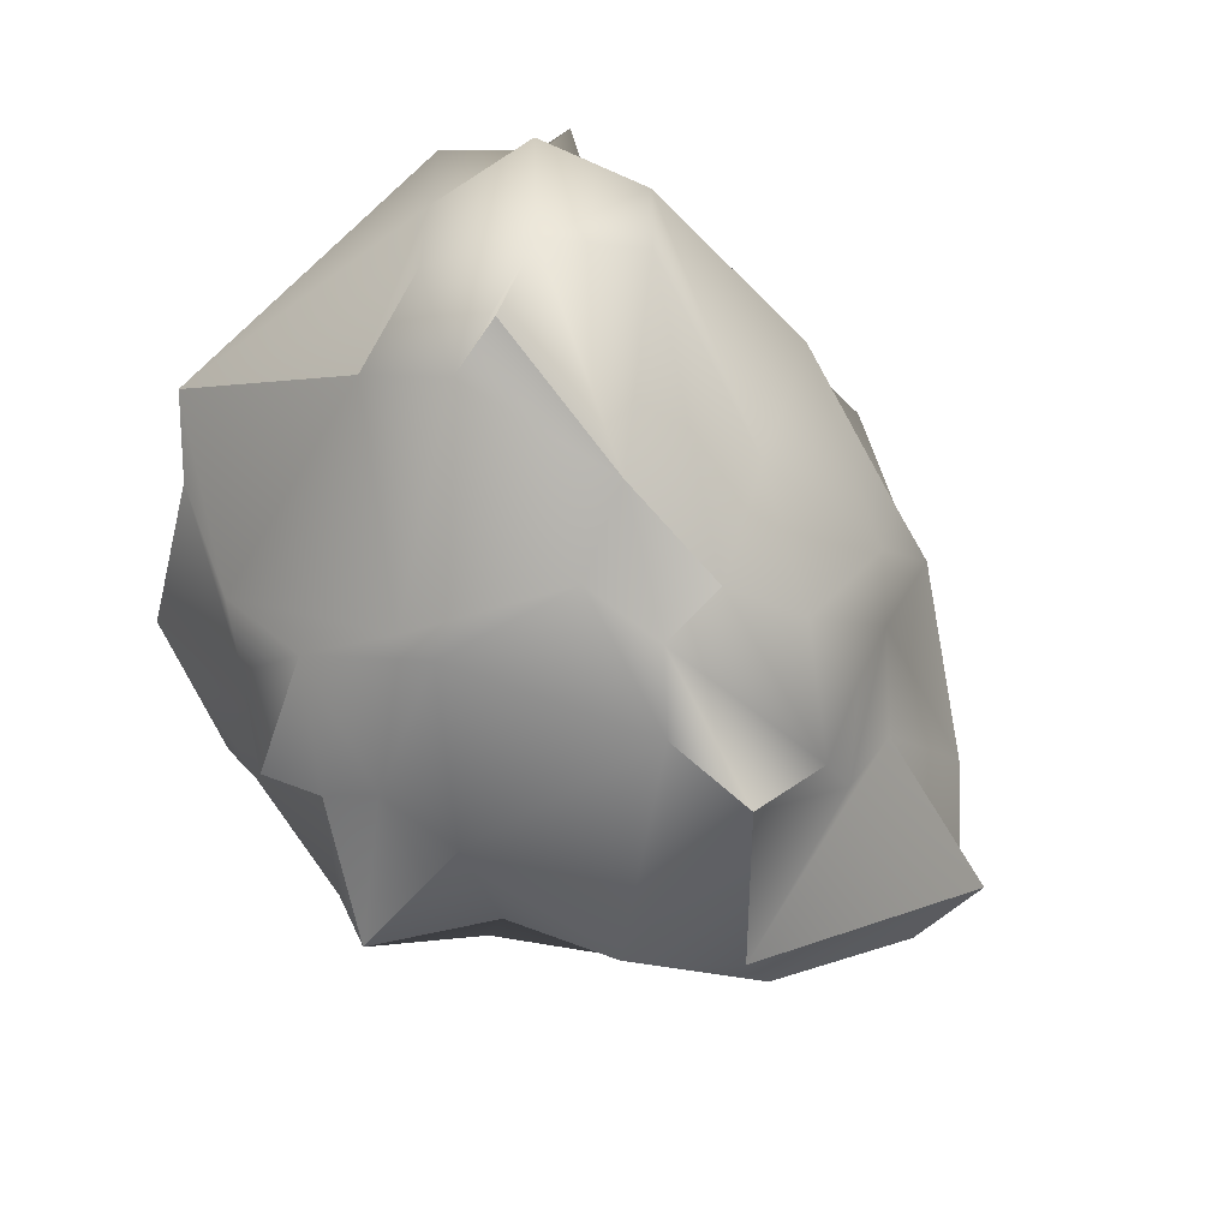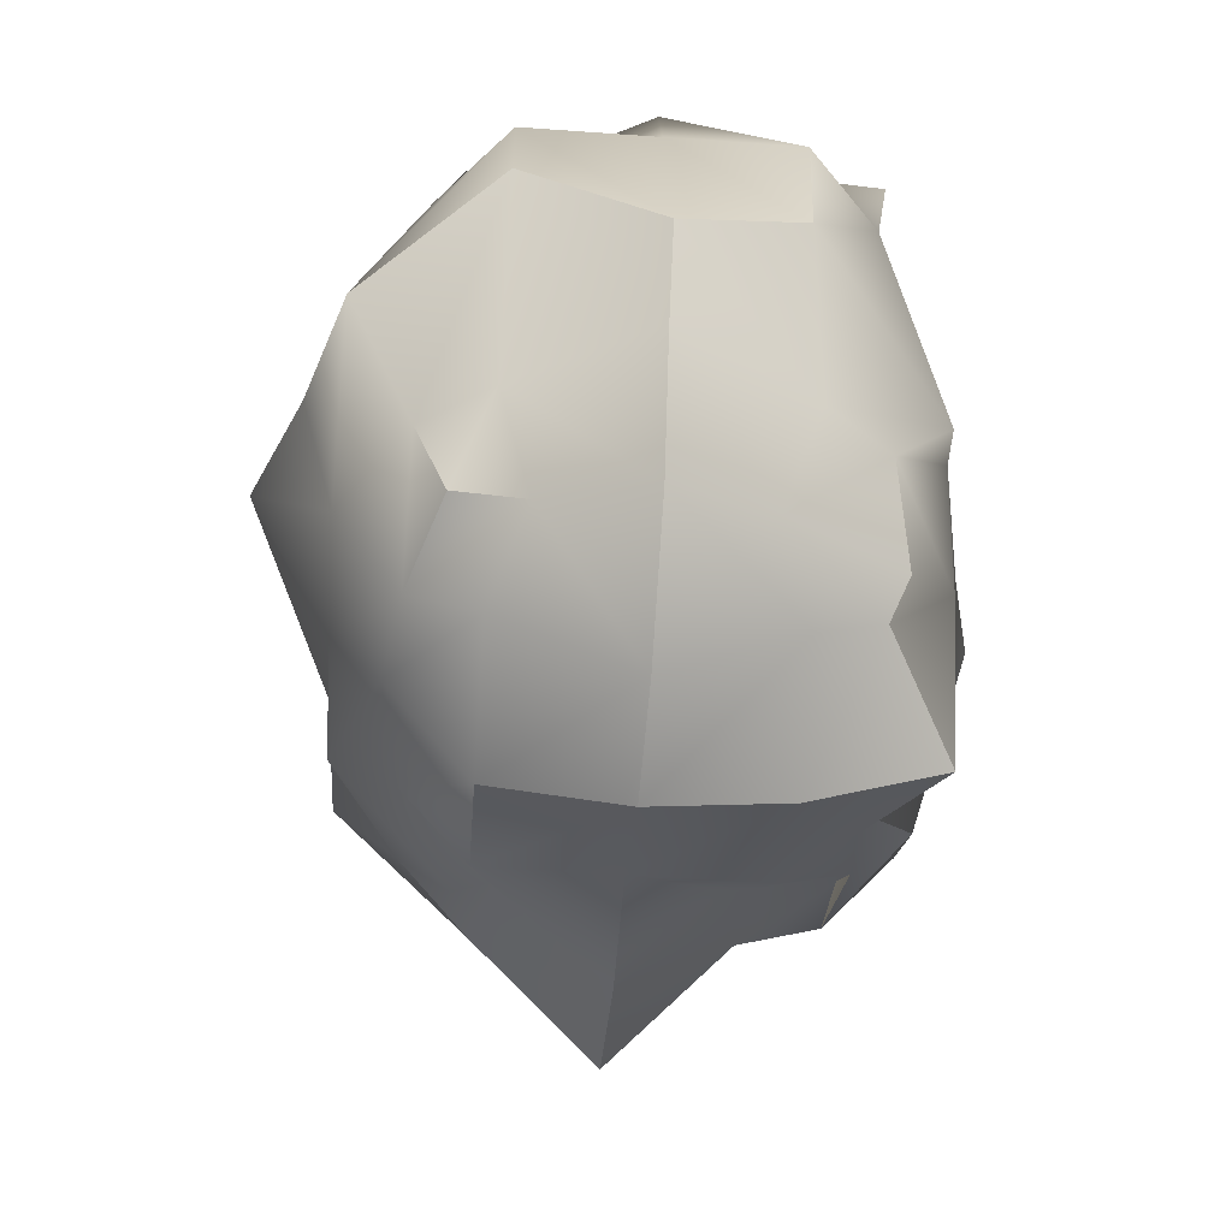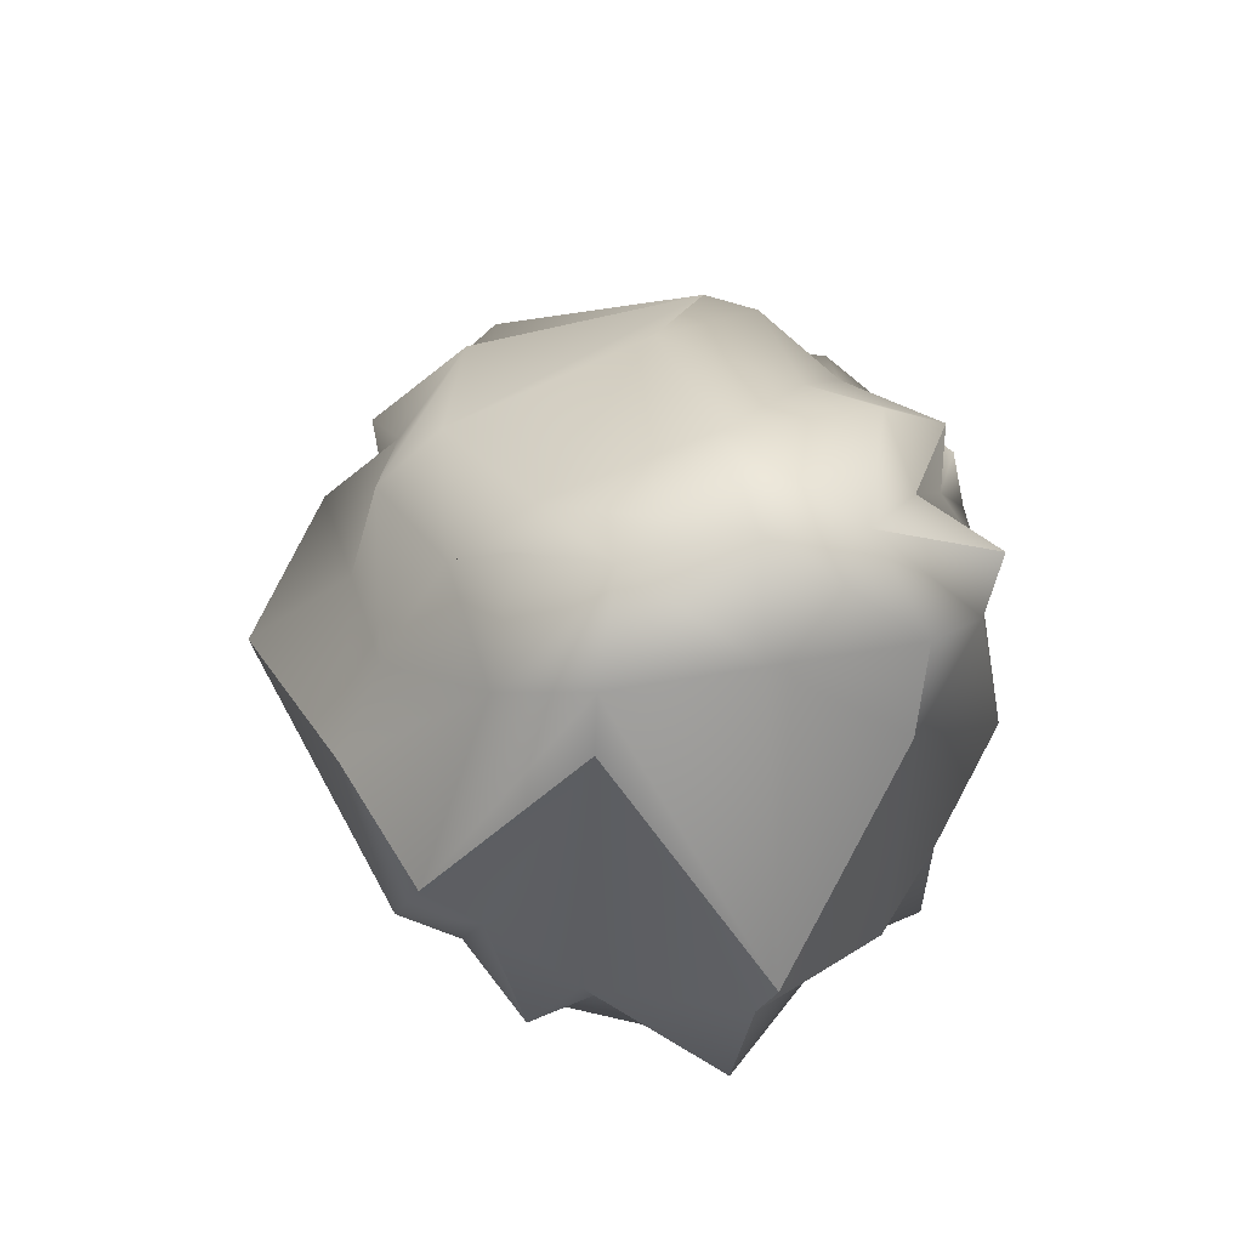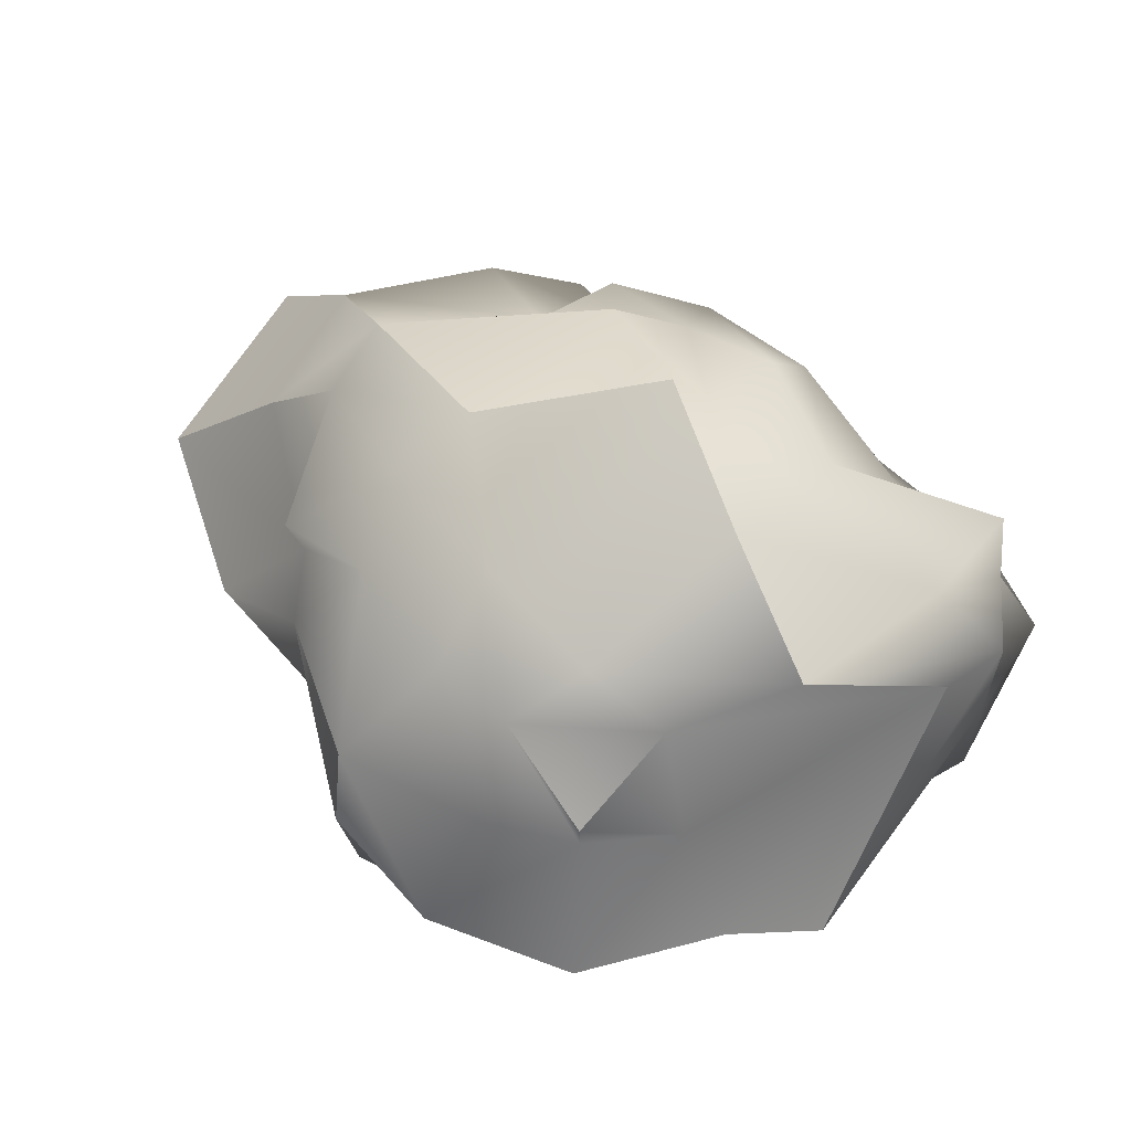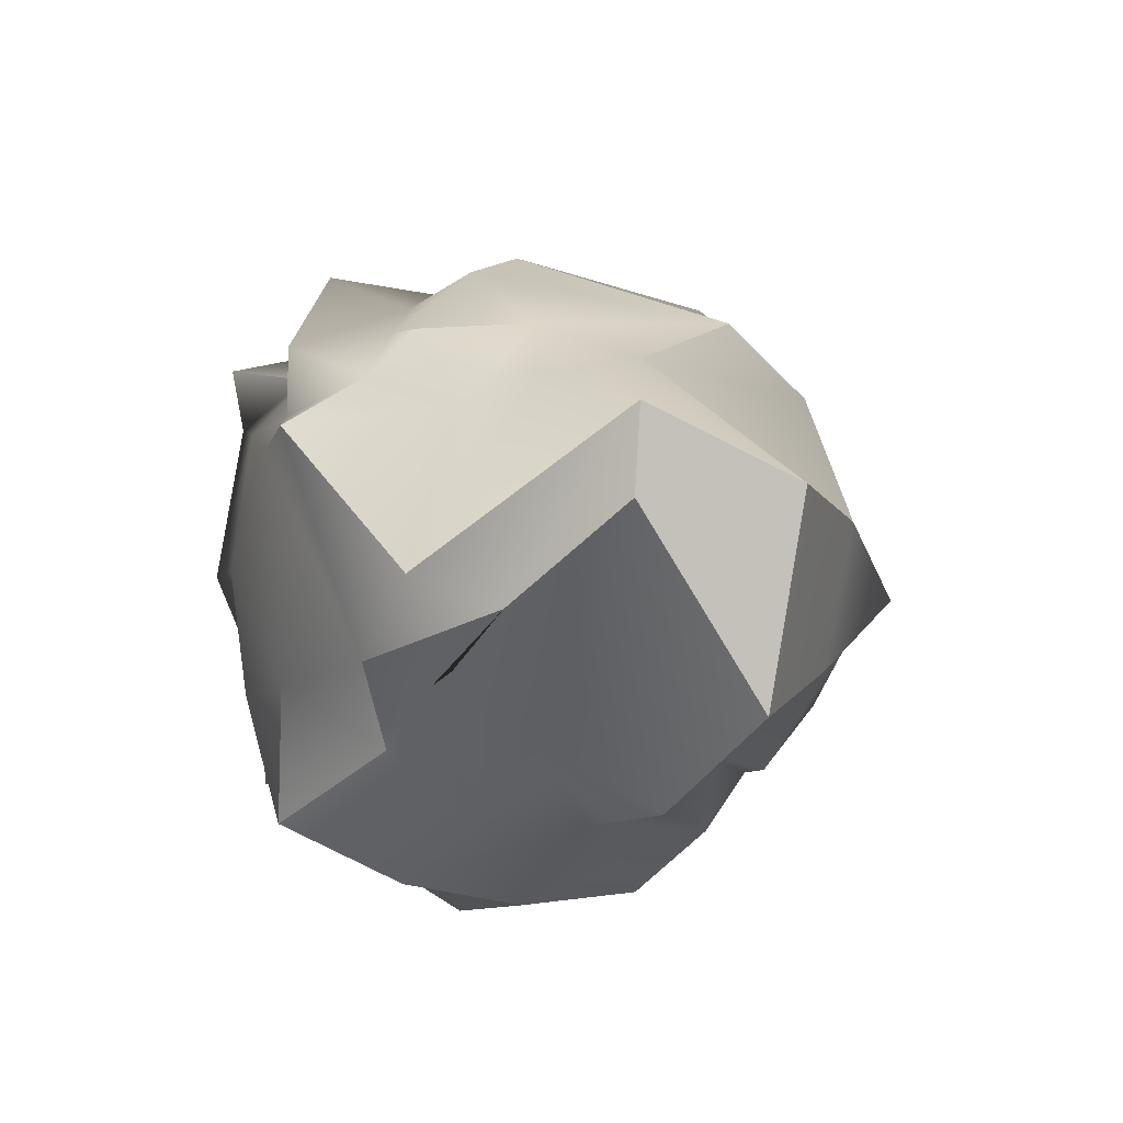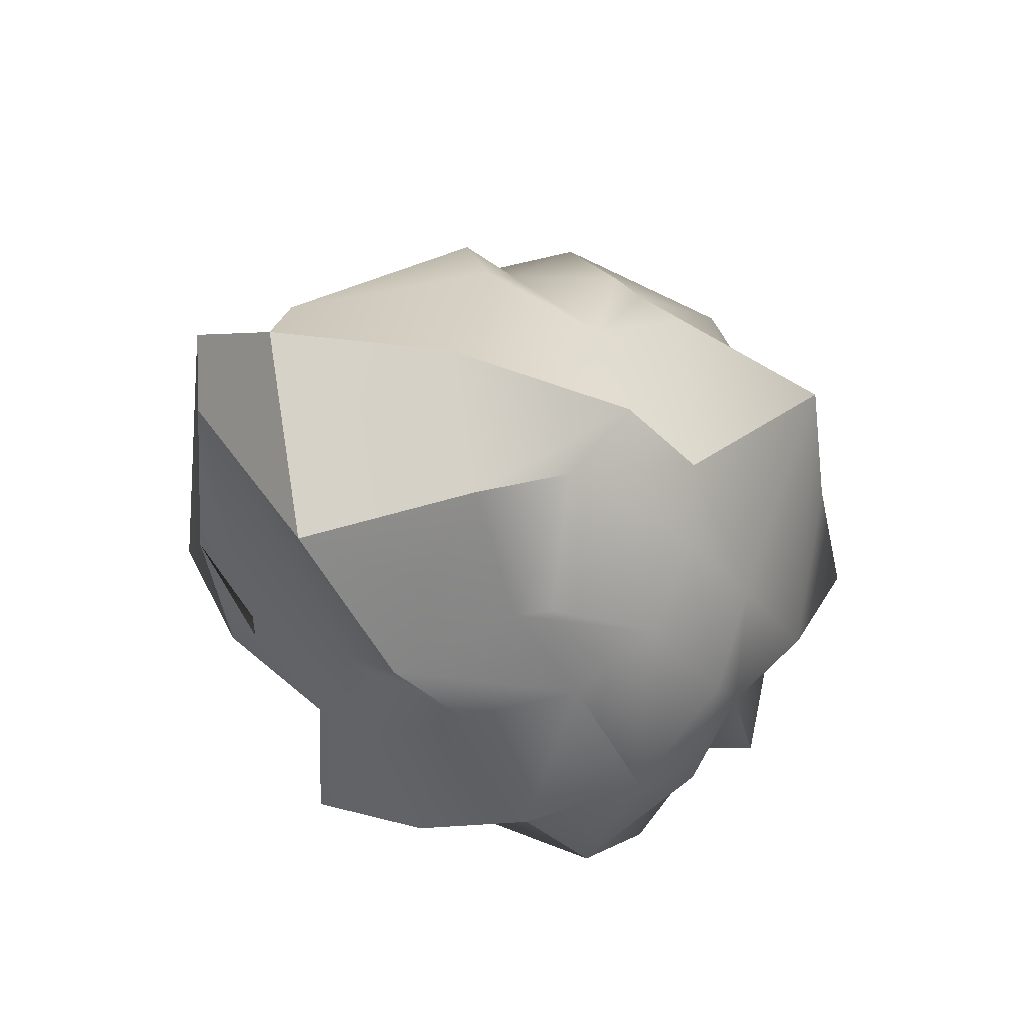
<metadata>
{"format":"obj","ext":"obj","renderer":"f3d","projection":"perspective","resolution":1024,"background":"white","views":[{"elev":-60.1,"azim":139.7,"up":"+Z"},{"elev":-54.5,"azim":85.7,"up":"+Y"},{"elev":34.3,"azim":75.3,"up":"+Y"},{"elev":62.9,"azim":48.8,"up":"+Z"},{"elev":-10.7,"azim":-120.0,"up":"+Y"},{"elev":-28.0,"azim":-60.2,"up":"+Y"}]}
</metadata>
<code>
g default
v 7.316 0.1635 -7.137
v 8.446 0.1635 -7.084
v 7.399 1.199 -6.968
v 8.525 1.512 -7.063
v 7.429 1.231 -8.099
v 8.611 1.395 -8.099
v 7.316 0.3144 -8.099
v 8.304 0.1635 -8.099
v 7.946 0.1426 -6.957
v 7.881 0.01971 -8.243
v 7.881 1.274 -8.243
v 7.881 1.311 -6.893
v 7.172 1.292 -7.324
v 7.881 1.603 -7.534
v 8.676 1.579 -7.534
v 8.59 0.01971 -7.534
v 7.881 -0.1672 -7.534
v 7.172 0.01971 -7.534
v 7.172 0.6114 -6.825
v 7.881 0.9512 -6.581
v 8.59 0.7287 -6.825
v 8.918 0.5648 -7.534
v 8.337 0.7287 -8.243
v 7.762 0.9539 -8.354
v 7.172 0.5535 -8.243
v 6.548 0.7287 -7.534
v 7.239 0.9979 -8.072
v 7.881 1.083 -8.243
v 8.584 1.216 -8.072
v 8.754 1.301 -7.534
v 8.584 1.216 -6.995
v 7.881 1.083 -6.825
v 7.343 0.9979 -6.995
v 6.922 1.083 -7.744
v 7.159 0.4596 -6.995
v 7.881 0.3742 -6.825
v 8.419 0.4596 -6.995
v 8.765 0.3742 -7.534
v 8.419 0.4596 -8.072
v 7.881 0.3742 -8.243
v 7.005 0.4596 -8.072
v 6.717 0.2099 -7.534
v 7.343 0.1904 -7.803
v 7.881 -0.122 -7.888
v 8.419 0.1904 -7.803
v 8.59 0.3742 -7.888
v 8.699 1.014 -7.888
v 8.754 1.301 -7.888
v 8.584 1.485 -7.803
v 7.881 1.429 -7.888
v 7.343 1.267 -7.803
v 7.172 1.083 -7.888
v 6.696 0.9137 -7.888
v 6.724 0.6905 -7.888
v 7.343 1.267 -7.265
v 7.881 1.438 -7.048
v 8.584 1.485 -7.265
v 8.754 1.301 -7.179
v 8.732 1.127 -7.179
v 8.59 0.3742 -7.179
v 8.419 0.1904 -7.265
v 7.881 -0.1224 -7.179
v 7.343 0.1904 -7.265
v 6.988 0.3742 -7.179
v 6.853 0.7287 -7.179
v 7.046 1.083 -7.179
v 7.612 0.1904 -6.995
v 7.527 0.01971 -7.179
v 7.527 0.01971 -7.534
v 7.527 0.01971 -7.888
v 7.612 0.1904 -8.072
v 7.403 0.3742 -8.243
v 7.527 0.9648 -8.415
v 7.403 1.083 -8.243
v 7.612 1.267 -8.072
v 7.527 1.438 -7.888
v 7.527 1.496 -7.752
v 7.527 1.438 -7.179
v 7.612 1.267 -6.995
v 7.527 1.083 -6.825
v 7.527 0.6114 -6.809
v 7.527 0.3742 -6.825
v 8.15 0.1904 -6.995
v 8.236 0.01971 -7.179
v 8.236 -0.1672 -7.534
v 8.236 0.01971 -7.888
v 8.15 0.1904 -8.072
v 8.112 0.3742 -8.243
v 8.236 0.7287 -8.243
v 8.112 1.083 -8.243
v 8.15 1.267 -8.072
v 8.4 1.656 -7.888
v 8.4 1.656 -7.534
v 8.236 1.438 -7.179
v 8.15 1.267 -6.995
v 8.236 1.083 -6.825
v 8.236 0.8377 -6.719
v 8.236 0.3742 -6.825
g pCube13
f 31 96 97 21
f 49 92 93 15
f 23 89 90 29
f 16 85 86 45
f 47 48 30 22
f 52 53 26 34
f 69 70 44 17
f 73 74 28 24
f 76 77 14 50
f 80 81 20 32
f 77 78 56 14
f 15 93 94 57
f 58 59 22 30
f 61 84 85 16
f 68 69 17 62
f 65 66 34 26
f 81 82 36 20
f 21 97 98 37
f 59 60 38 22
f 46 47 22 38
f 39 88 89 23
f 72 73 24 40
f 53 54 42 26
f 64 65 26 42
f 74 75 11 28
f 29 90 91 6
f 15 30 48 49
f 57 58 30 15
f 95 96 31 4
f 79 80 32 12
f 13 34 66 55
f 51 52 34 13
f 82 67 9 36
f 37 98 83 2
f 60 61 16 38
f 45 46 38 16
f 87 88 39 8
f 71 72 40 10
f 54 43 18 42
f 63 64 42 18
f 70 71 10 44
f 45 86 87 8
f 39 46 45 8
f 23 47 46 39
f 29 48 47 23
f 49 48 29 6
f 91 92 49 6
f 75 76 50 11
f 27 52 51 5
f 25 53 52 27
f 41 54 53 25
f 7 43 54 41
f 78 79 12 56
f 57 94 95 4
f 31 58 57 4
f 21 59 58 31
f 37 60 59 21
f 2 61 60 37
f 83 84 61 2
f 67 68 62 9
f 35 64 63 1
f 19 65 64 35
f 33 66 65 19
f 55 66 33 3
f 63 68 67 1
f 18 69 68 63
f 43 70 69 18
f 7 71 70 43
f 41 72 71 7
f 25 73 72 41
f 27 74 73 25
f 5 75 74 27
f 51 76 75 5
f 13 77 76 51
f 55 78 77 13
f 3 79 78 55
f 33 80 79 3
f 19 81 80 33
f 35 82 81 19
f 1 67 82 35
f 9 62 84 83
f 85 84 62 17
f 86 85 17 44
f 87 86 44 10
f 10 40 88 87
f 89 88 40 24
f 90 89 24 28
f 91 90 28 11
f 11 50 92 91
f 93 92 50 14
f 94 93 14 56
f 95 94 56 12
f 12 32 96 95
f 97 96 32 20
f 98 97 20 36
f 83 98 36 9

</code>
